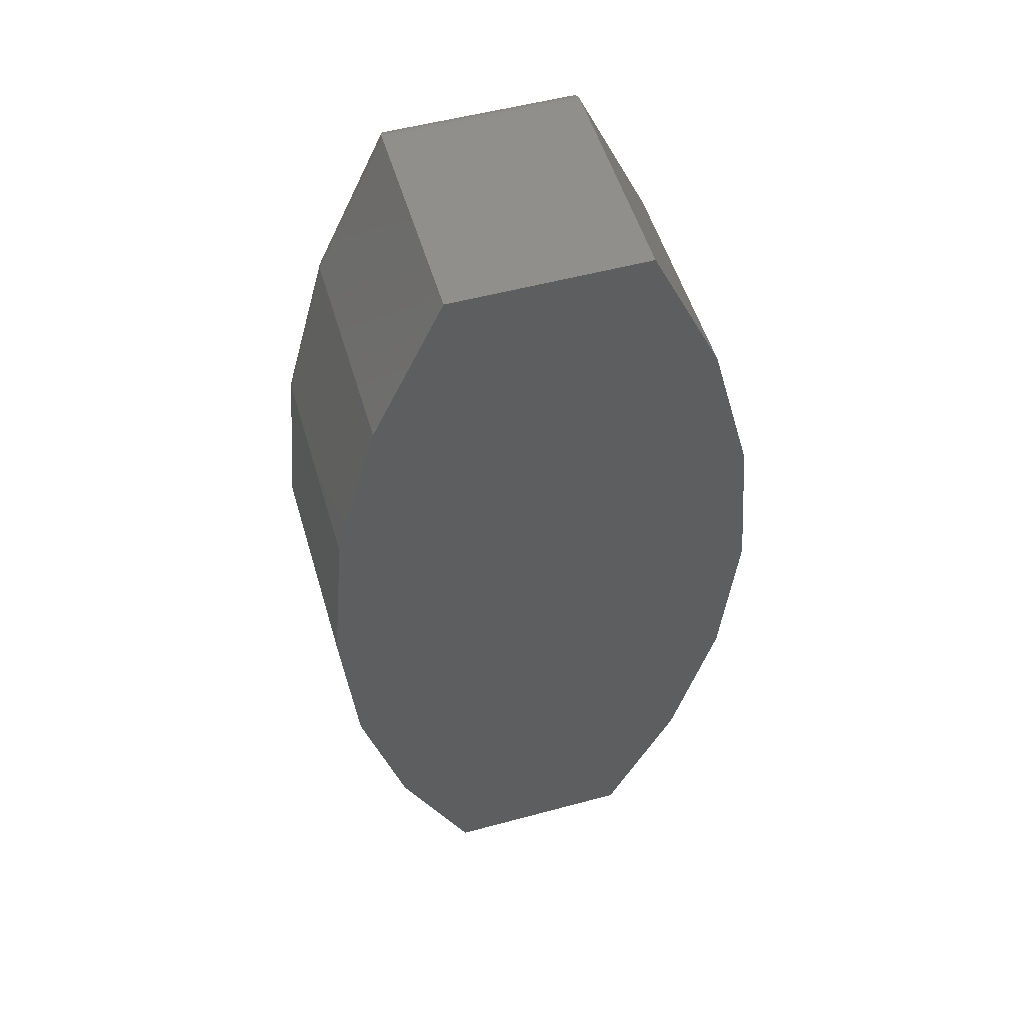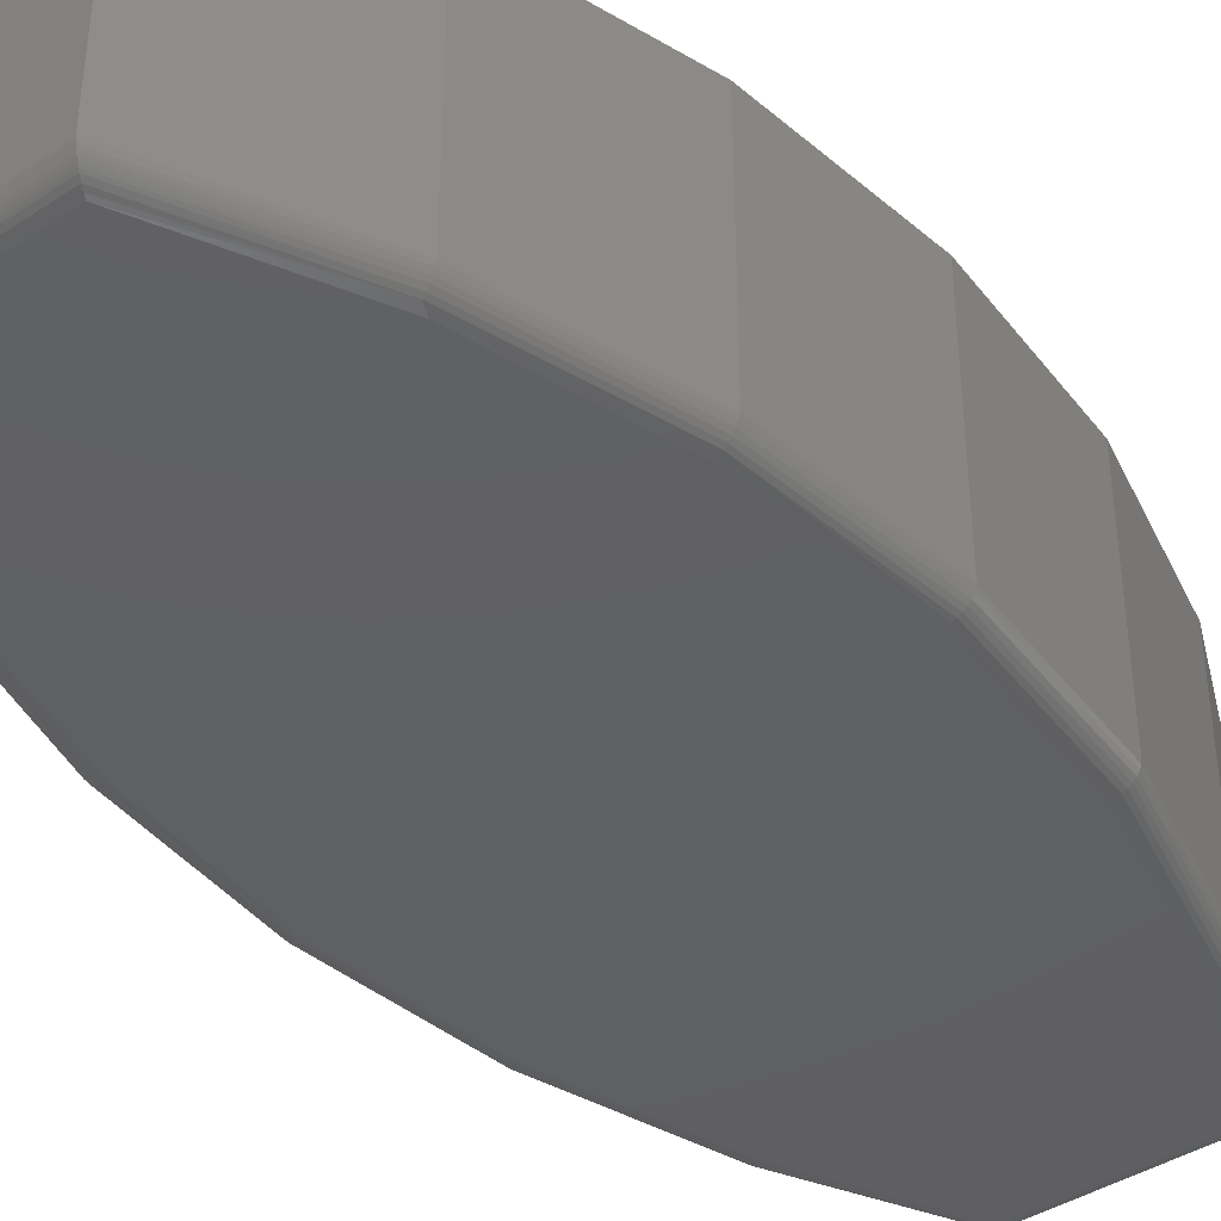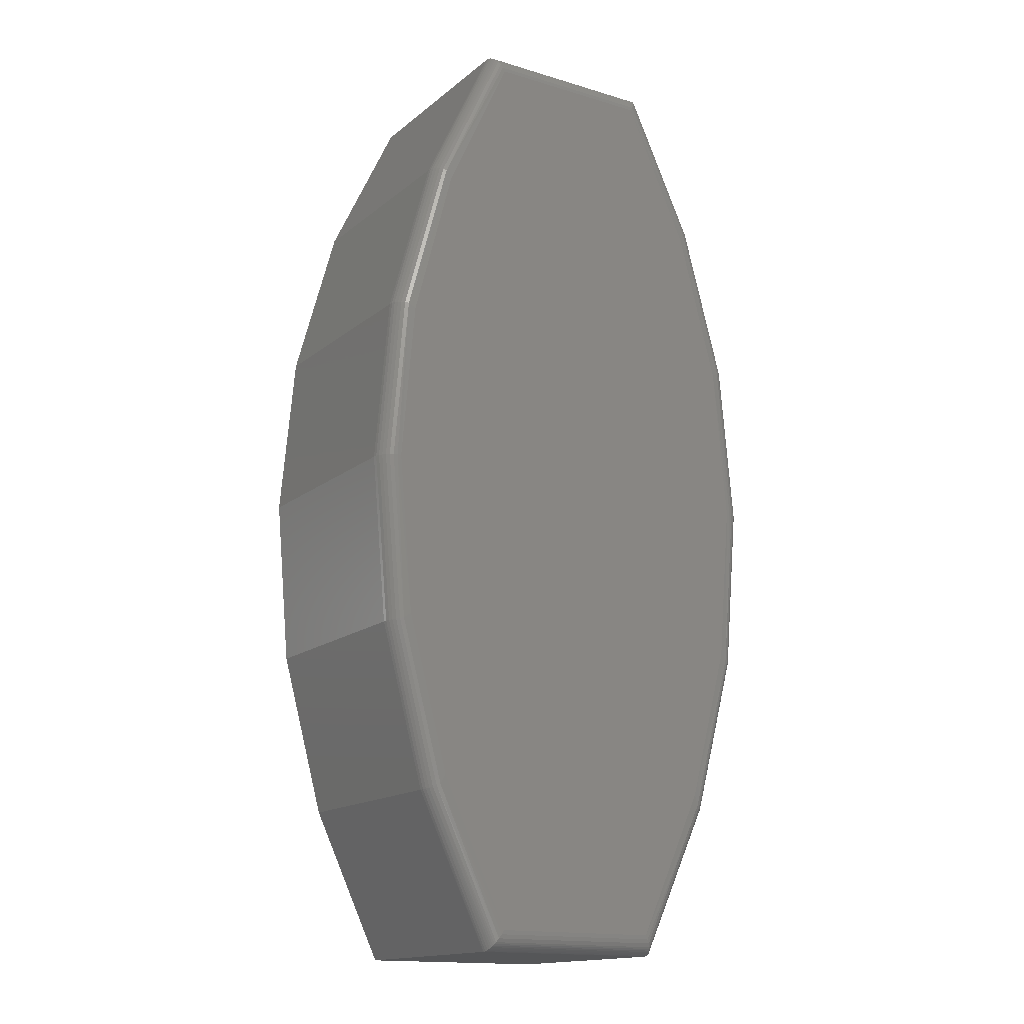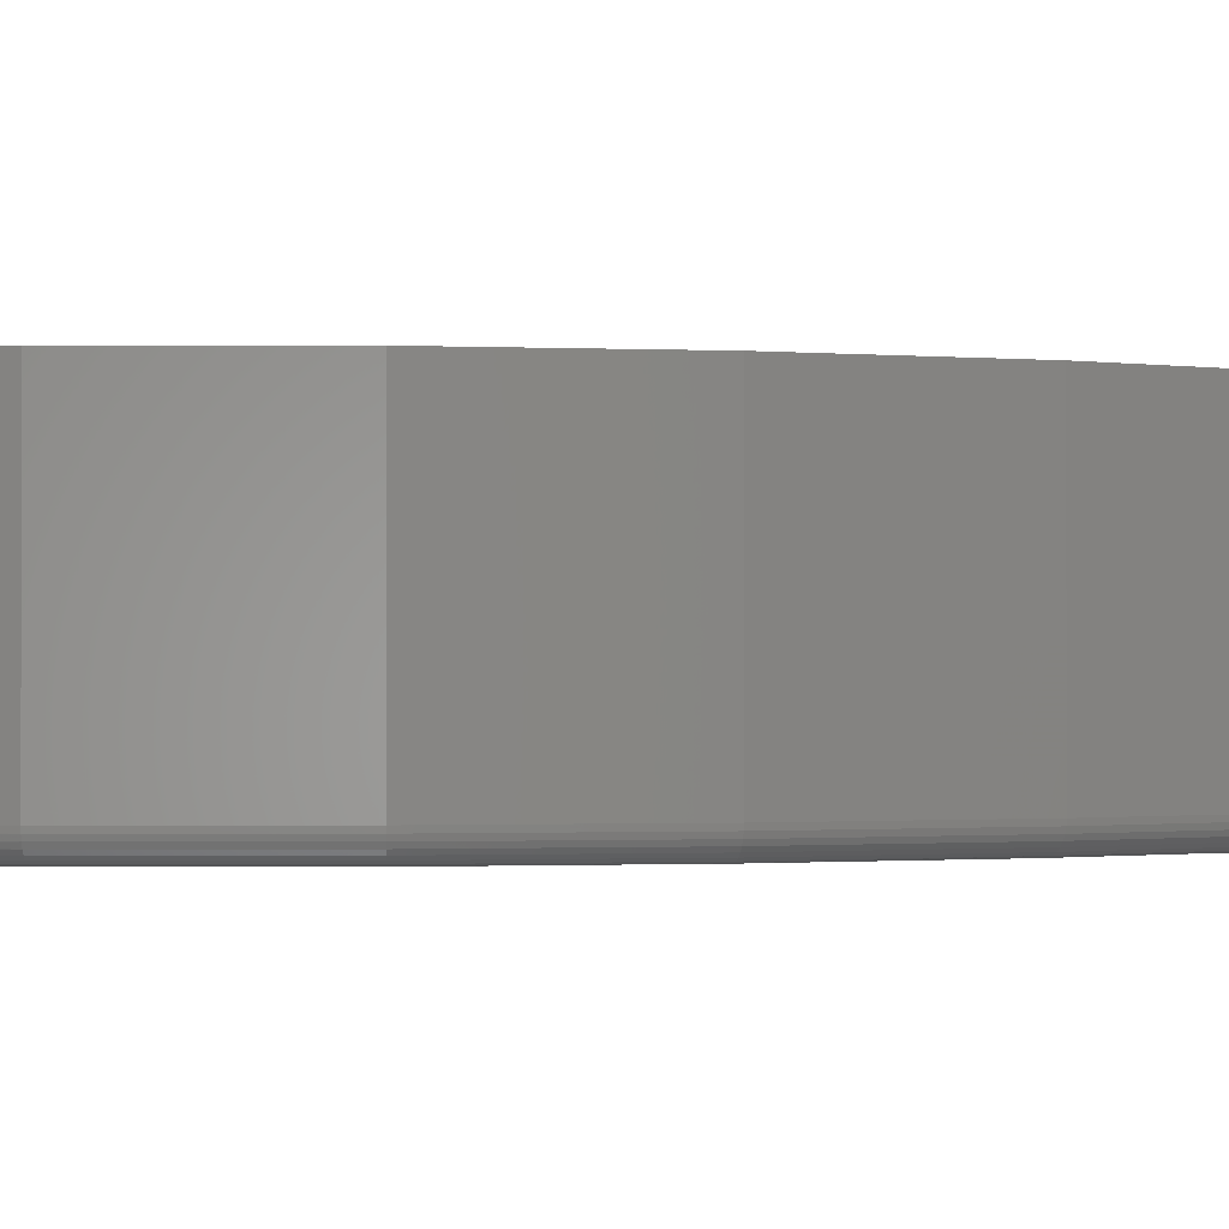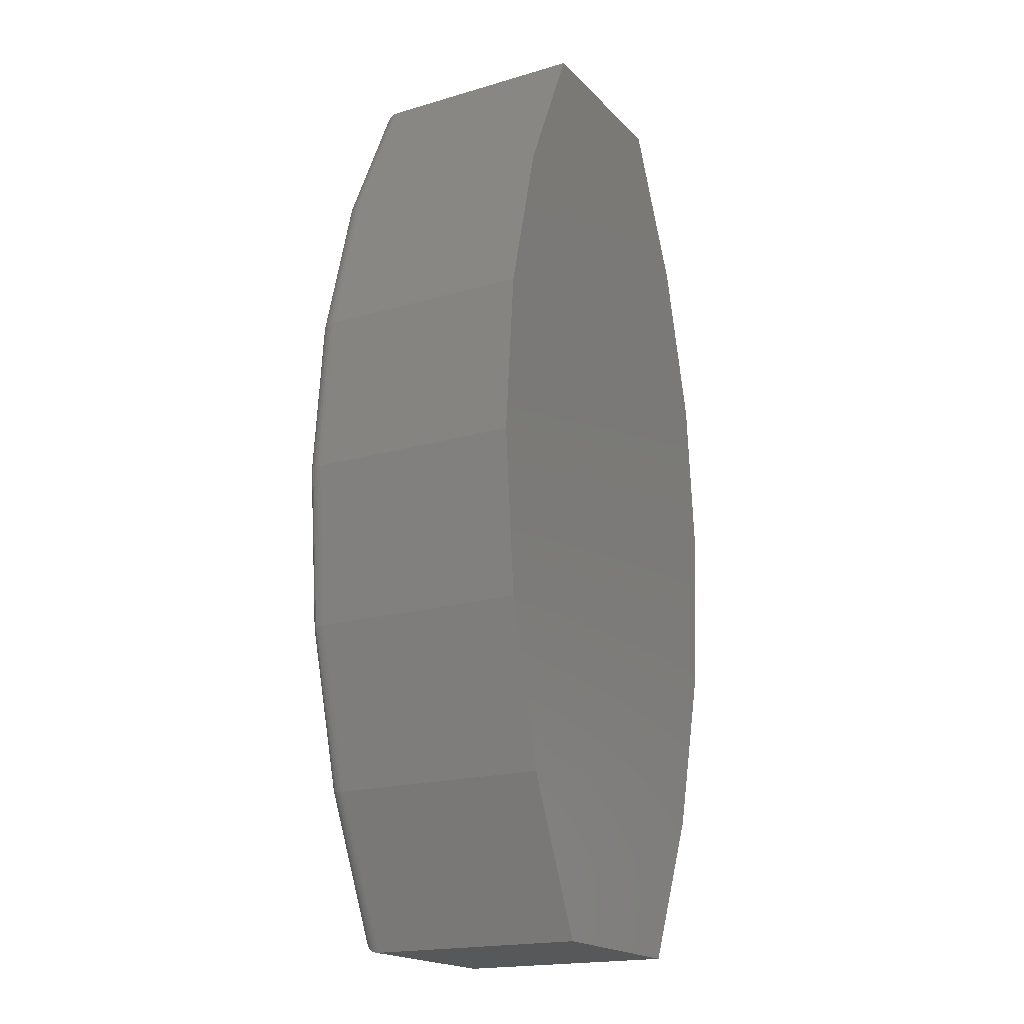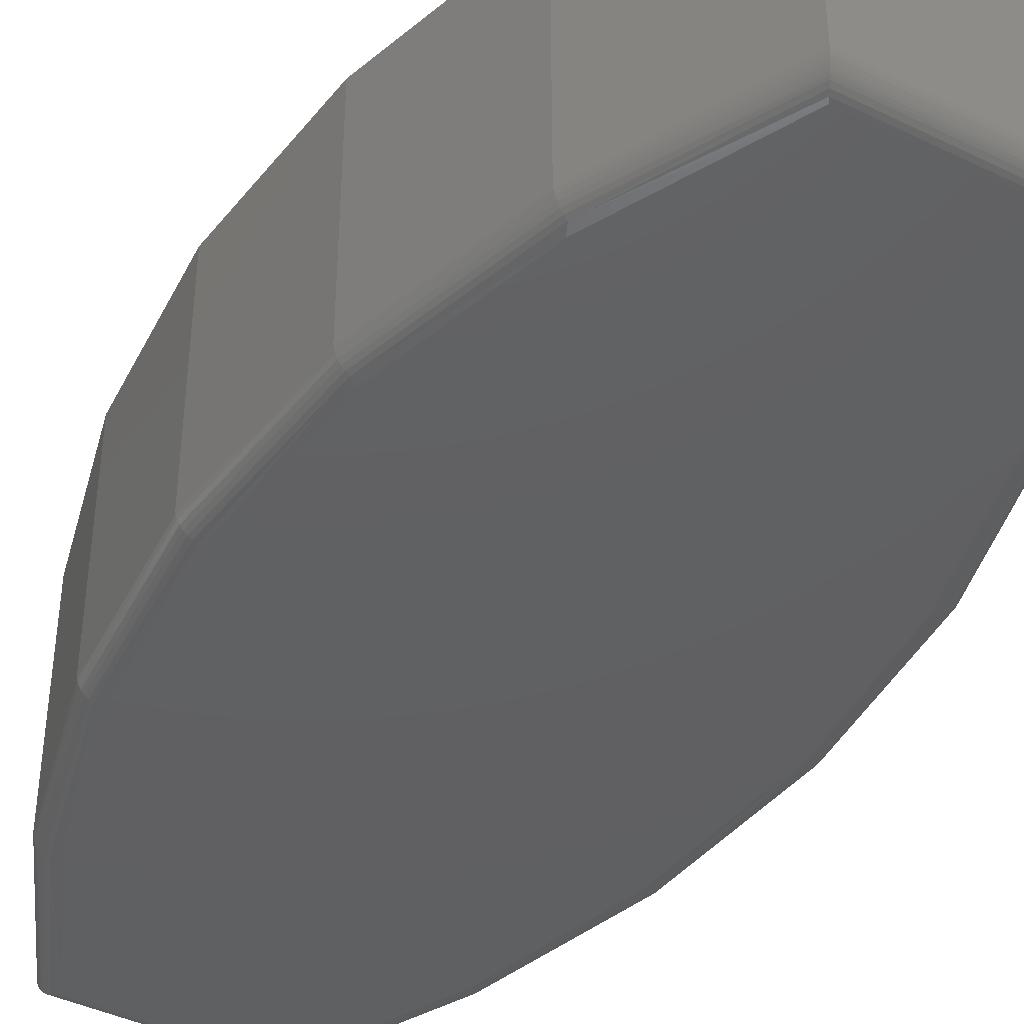
<metadata>
{"format":"stl","ext":"stl","renderer":"f3d","projection":"perspective","resolution":1024,"background":"white","views":[{"elev":52.7,"azim":-16.2,"up":"+Y"},{"elev":-40.3,"azim":38.9,"up":"+Z"},{"elev":-15.7,"azim":147.9,"up":"+Y"},{"elev":-0.8,"azim":-105.5,"up":"+Z"},{"elev":-18.8,"azim":-60.7,"up":"+Y"},{"elev":-42.0,"azim":-30.3,"up":"+Z"}]}
</metadata>
<code>
# stl→obj: 144 verts, 284 faces
v 0.3229 8.882e-16 0
v -0.2983 0.2493 0
v 0.3015 0.2493 0
v -0.2346 0.4913 0
v 0.2377 0.4913 0
v -0.1304 0.7188 0
v 0.1335 0.7188 0
v -0.3198 0 0
v 0.3015 -0.2493 0
v -0.2983 -0.2493 0
v 0.2377 -0.4913 0
v -0.2346 -0.4913 0
v 0.1335 -0.7188 0
v -0.1304 -0.7188 0
v -0.1484 -0.75 0.03125
v -0.1484 -0.75 0.375
v -0.2598 -0.5132 0.03125
v -0.2598 -0.5132 0.375
v -0.3281 -0.2606 0.03125
v -0.3281 -0.2606 0.375
v -0.351 1.505e-15 0.03125
v -0.351 8.439e-16 0.375
v -0.3281 0.2606 0.03125
v -0.3281 0.2606 0.375
v -0.2598 0.5132 0.03125
v -0.2598 0.5132 0.375
v -0.1484 0.75 0.03125
v -0.1484 0.75 0.375
v 0.1516 0.75 0.03125
v 0.1516 0.75 0.375
v 0.2629 0.5132 0.03125
v 0.2629 0.5132 0.375
v 0.3312 0.2606 0.03125
v 0.3312 0.2606 0.375
v 0.3542 -1.688e-15 0.03125
v 0.3542 -1.688e-15 0.375
v 0.3312 -0.2606 0.03125
v 0.3312 -0.2606 0.375
v 0.2629 -0.5132 0.03125
v 0.2629 -0.5132 0.375
v 0.1516 -0.75 0.03125
v 0.1516 -0.75 0.375
v -0.2417 0.5066 0.002379
v -0.134 0.725 0.0006372
v -0.2417 -0.5066 0.002379
v -0.134 -0.725 0.0006372
v -0.3259 1.443e-15 0.0006005
v -0.3091 0.2573 0.002379
v -0.3091 -0.2573 0.002379
v -0.1484 -0.7499 0.02907
v -0.2593 -0.513 0.02515
v -0.1459 -0.7456 0.01526
v -0.1472 -0.7478 0.01972
v -0.2576 -0.5124 0.01929
v -0.1422 -0.7392 0.007595
v -0.1436 -0.7416 0.009886
v -0.2512 -0.5101 0.009153
v -0.2468 -0.5085 0.005267
v -0.1407 -0.7366 0.005594
v -0.1375 -0.731 0.002501
v -0.1484 0.7499 0.02907
v -0.2593 0.513 0.02515
v -0.2576 0.5124 0.01929
v -0.1472 0.7478 0.01972
v -0.1459 0.7456 0.01526
v -0.2549 0.5114 0.01389
v -0.1448 0.7437 0.01245
v -0.1436 0.7416 0.009886
v -0.2512 0.5101 0.009153
v -0.1422 0.7392 0.007595
v -0.1407 0.7366 0.005594
v -0.2468 0.5085 0.005267
v -0.1375 0.731 0.002501
v -0.2549 -0.5114 0.01389
v -0.1448 -0.7437 0.01245
v -0.148 -0.7493 0.02445
v -0.148 0.7493 0.02445
v -0.3275 0.2605 0.02515
v -0.3257 0.2602 0.01929
v -0.3229 0.2597 0.01389
v -0.3191 0.259 0.009153
v -0.3144 0.2582 0.005267
v -0.3504 1.443e-15 0.02515
v -0.3487 1.443e-15 0.01929
v -0.3458 1.443e-15 0.01389
v -0.3419 1.554e-15 0.009153
v -0.3372 1.554e-15 0.005267
v -0.3318 1.443e-15 0.002379
v -0.3275 -0.2605 0.02515
v -0.3257 -0.2602 0.01929
v -0.3229 -0.2597 0.01389
v -0.3191 -0.259 0.009153
v -0.3144 -0.2582 0.005267
v 0.1371 0.725 0.0006372
v 0.1406 0.731 0.002501
v 0.1438 0.7366 0.005594
v 0.1453 0.7392 0.007595
v 0.1467 0.7416 0.009886
v 0.1479 0.7437 0.01245
v 0.149 0.7456 0.01526
v 0.1515 0.7499 0.02907
v 0.1511 0.7493 0.02445
v 0.1503 0.7478 0.01972
v 0.2448 -0.5066 0.002379
v 0.1371 -0.725 0.0006372
v 0.2448 0.5066 0.002379
v 0.329 -1.11e-15 0.0006005
v 0.3122 -0.2573 0.002379
v 0.3122 0.2573 0.002379
v 0.2624 0.513 0.02515
v 0.2607 0.5124 0.01929
v 0.2544 0.5101 0.009153
v 0.2499 0.5085 0.005267
v 0.1515 -0.7499 0.02907
v 0.2624 -0.513 0.02515
v 0.2607 -0.5124 0.01929
v 0.1503 -0.7478 0.01972
v 0.149 -0.7456 0.01526
v 0.258 -0.5114 0.01389
v 0.1479 -0.7437 0.01245
v 0.1467 -0.7416 0.009886
v 0.2544 -0.5101 0.009153
v 0.1453 -0.7392 0.007595
v 0.1438 -0.7366 0.005594
v 0.2499 -0.5085 0.005267
v 0.1406 -0.731 0.002501
v 0.258 0.5114 0.01389
v 0.1511 -0.7493 0.02445
v 0.3306 -0.2605 0.02515
v 0.3288 -0.2602 0.01929
v 0.326 -0.2597 0.01389
v 0.3222 -0.259 0.009153
v 0.3175 -0.2582 0.005267
v 0.3536 -1.11e-15 0.02515
v 0.3518 -9.992e-16 0.01929
v 0.3489 -9.992e-16 0.01389
v 0.345 -1.11e-15 0.009153
v 0.3403 -1.11e-15 0.005267
v 0.3349 -9.992e-16 0.002379
v 0.3306 0.2605 0.02515
v 0.3288 0.2602 0.01929
v 0.326 0.2597 0.01389
v 0.3222 0.259 0.009153
v 0.3175 0.2582 0.005267
f 1 2 3
f 3 2 4
f 3 4 5
f 5 4 6
f 5 6 7
f 2 1 8
f 8 1 9
f 8 9 10
f 10 9 11
f 10 11 12
f 12 11 13
f 12 13 14
f 15 16 17
f 17 16 18
f 17 18 19
f 19 18 20
f 19 20 21
f 21 20 22
f 21 22 23
f 23 22 24
f 23 24 25
f 25 24 26
f 25 26 27
f 27 26 28
f 29 27 30
f 30 27 28
f 29 30 31
f 31 30 32
f 31 32 33
f 33 32 34
f 33 34 35
f 35 34 36
f 35 36 37
f 37 36 38
f 37 38 39
f 39 38 40
f 39 40 41
f 41 40 42
f 15 41 16
f 16 41 42
f 6 43 44
f 6 4 43
f 14 45 12
f 14 46 45
f 2 47 48
f 2 48 4
f 12 49 10
f 15 17 50
f 17 51 50
f 52 53 54
f 55 56 57
f 57 58 55
f 55 58 59
f 59 58 45
f 59 45 60
f 45 46 60
f 27 61 25
f 25 61 62
f 63 64 65
f 63 65 66
f 66 65 67
f 66 67 68
f 66 68 69
f 69 68 70
f 69 70 71
f 69 71 72
f 72 71 73
f 72 73 43
f 43 73 44
f 47 2 8
f 49 47 8
f 49 8 10
f 74 57 56
f 74 56 75
f 74 75 52
f 74 52 54
f 54 53 51
f 51 53 76
f 51 76 50
f 64 63 77
f 77 63 62
f 77 62 61
f 23 25 78
f 78 25 62
f 78 62 79
f 79 62 63
f 79 63 80
f 80 63 66
f 80 66 81
f 81 66 69
f 81 69 82
f 82 69 72
f 82 72 48
f 48 72 43
f 48 43 4
f 21 23 83
f 83 23 78
f 83 78 84
f 84 78 79
f 84 79 85
f 85 79 80
f 85 80 86
f 86 80 81
f 86 81 87
f 87 81 82
f 87 82 88
f 88 82 48
f 88 48 47
f 19 21 89
f 89 21 83
f 89 83 90
f 90 83 84
f 90 84 91
f 91 84 85
f 91 85 92
f 92 85 86
f 92 86 93
f 93 86 87
f 93 87 49
f 49 87 88
f 49 88 47
f 17 19 51
f 51 19 89
f 51 89 54
f 54 89 90
f 54 90 74
f 74 90 91
f 74 91 57
f 57 91 92
f 57 92 58
f 58 92 93
f 58 93 45
f 45 93 49
f 45 49 12
f 7 44 94
f 7 6 44
f 94 44 73
f 94 73 95
f 95 73 71
f 95 71 96
f 96 71 70
f 96 70 97
f 97 70 68
f 97 68 98
f 98 68 67
f 98 67 99
f 99 67 65
f 99 65 100
f 100 65 64
f 27 29 61
f 61 29 101
f 61 101 77
f 77 101 102
f 77 102 64
f 64 102 103
f 64 103 100
f 13 104 105
f 13 11 104
f 7 106 5
f 7 94 106
f 9 107 108
f 9 108 11
f 5 109 3
f 29 31 101
f 31 110 101
f 100 103 111
f 97 98 112
f 112 113 97
f 97 113 96
f 96 113 106
f 96 106 95
f 106 94 95
f 41 114 39
f 39 114 115
f 116 117 118
f 116 118 119
f 119 118 120
f 119 120 121
f 119 121 122
f 122 121 123
f 122 123 124
f 122 124 125
f 125 124 126
f 125 126 104
f 104 126 105
f 107 9 1
f 109 107 1
f 109 1 3
f 127 112 98
f 127 98 99
f 127 99 100
f 127 100 111
f 111 103 110
f 110 103 102
f 110 102 101
f 117 116 128
f 128 116 115
f 128 115 114
f 37 39 129
f 129 39 115
f 129 115 130
f 130 115 116
f 130 116 131
f 131 116 119
f 131 119 132
f 132 119 122
f 132 122 133
f 133 122 125
f 133 125 108
f 108 125 104
f 108 104 11
f 35 37 134
f 134 37 129
f 134 129 135
f 135 129 130
f 135 130 136
f 136 130 131
f 136 131 137
f 137 131 132
f 137 132 138
f 138 132 133
f 138 133 139
f 139 133 108
f 139 108 107
f 33 35 140
f 140 35 134
f 140 134 141
f 141 134 135
f 141 135 142
f 142 135 136
f 142 136 143
f 143 136 137
f 143 137 144
f 144 137 138
f 144 138 109
f 109 138 139
f 109 139 107
f 31 33 110
f 110 33 140
f 110 140 111
f 111 140 141
f 111 141 127
f 127 141 142
f 127 142 112
f 112 142 143
f 112 143 113
f 113 143 144
f 113 144 106
f 106 144 109
f 106 109 5
f 14 105 46
f 14 13 105
f 46 105 126
f 46 126 60
f 60 126 124
f 60 124 59
f 59 124 123
f 59 123 55
f 55 123 121
f 55 121 56
f 56 121 120
f 56 120 75
f 75 120 118
f 75 118 52
f 52 118 117
f 41 15 114
f 114 15 50
f 114 50 128
f 128 50 76
f 128 76 117
f 117 76 53
f 117 53 52
f 30 28 32
f 32 28 26
f 32 26 34
f 34 26 24
f 34 24 36
f 36 24 22
f 36 22 38
f 38 22 20
f 38 20 40
f 40 20 18
f 40 18 42
f 42 18 16

</code>
